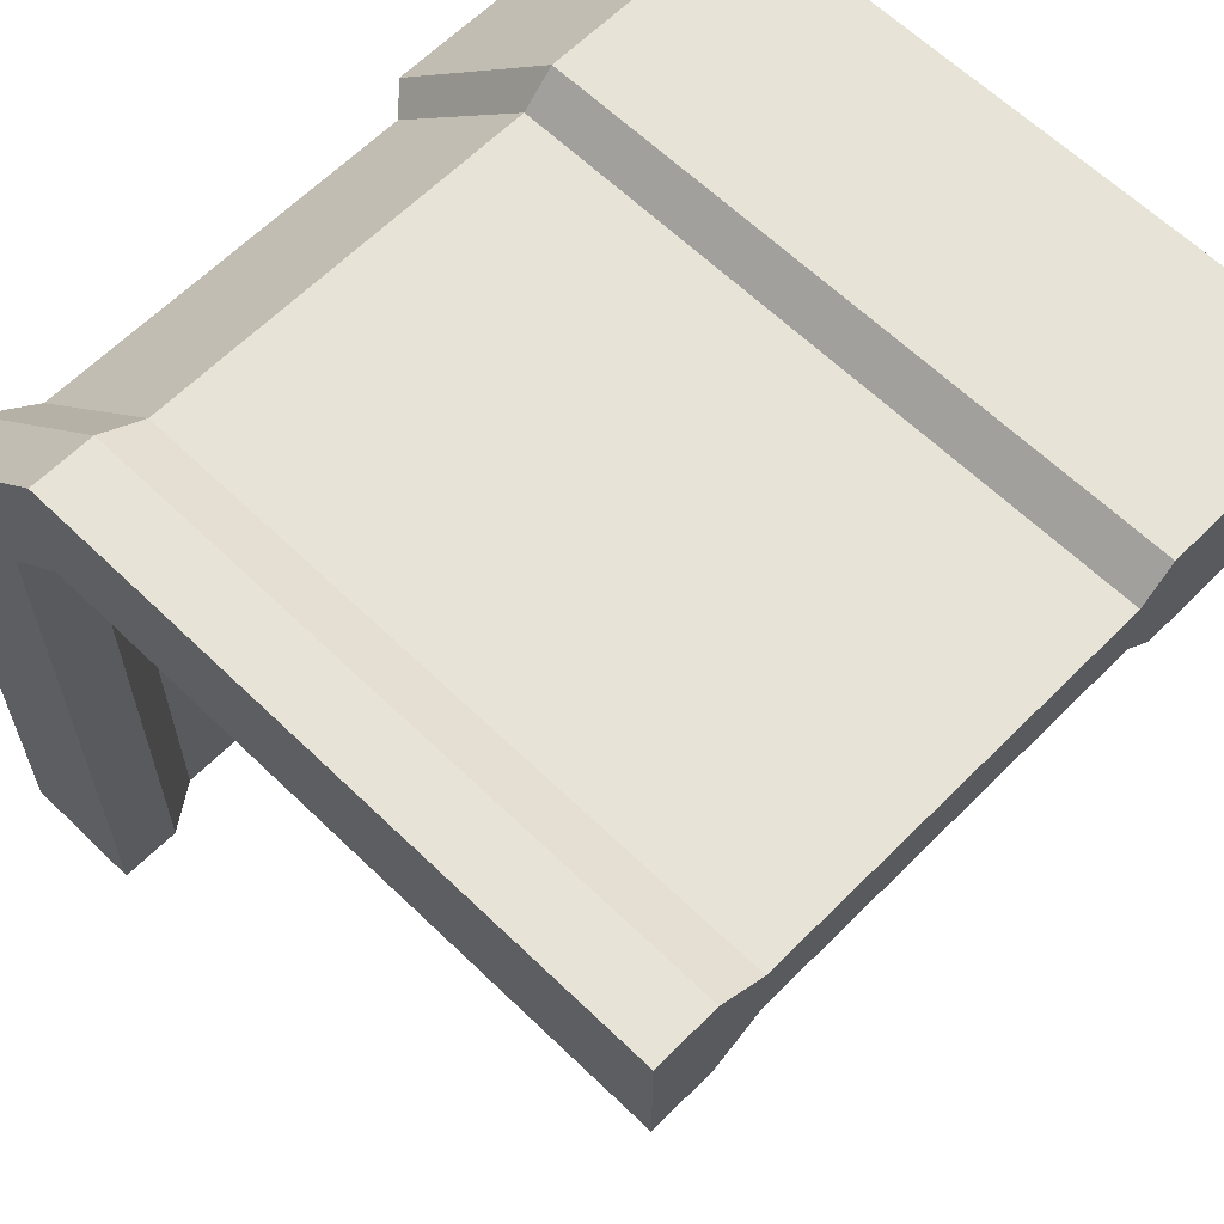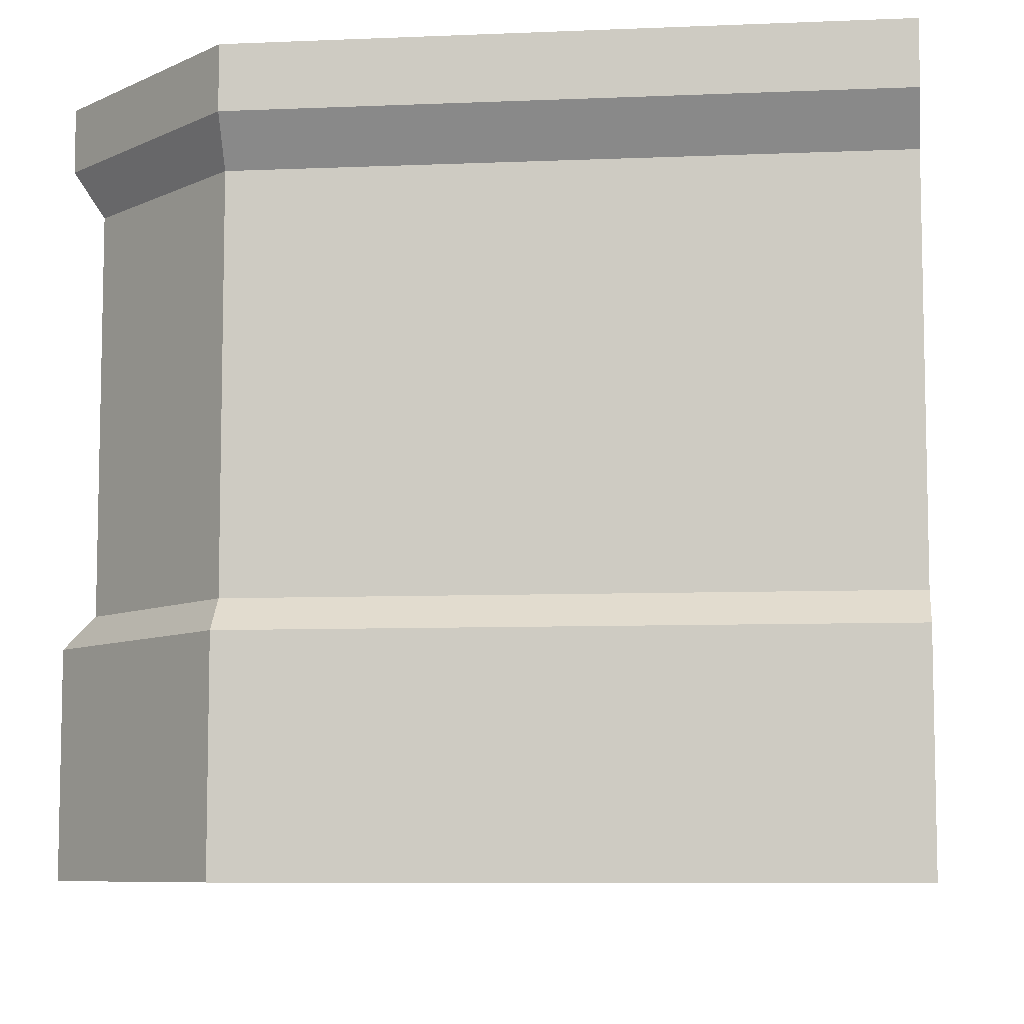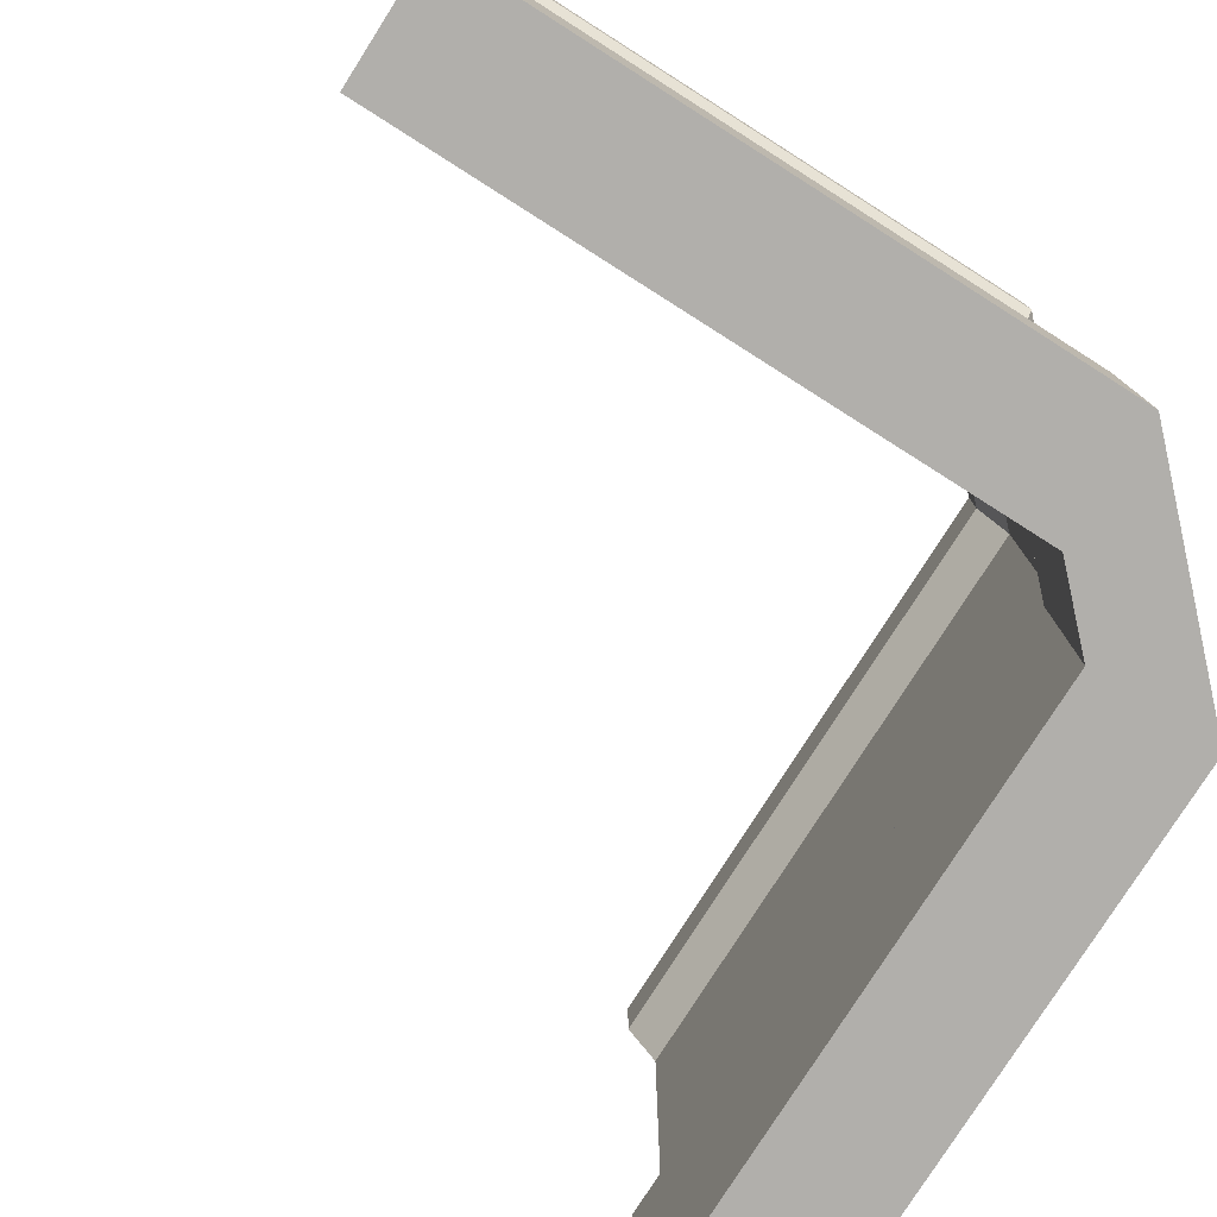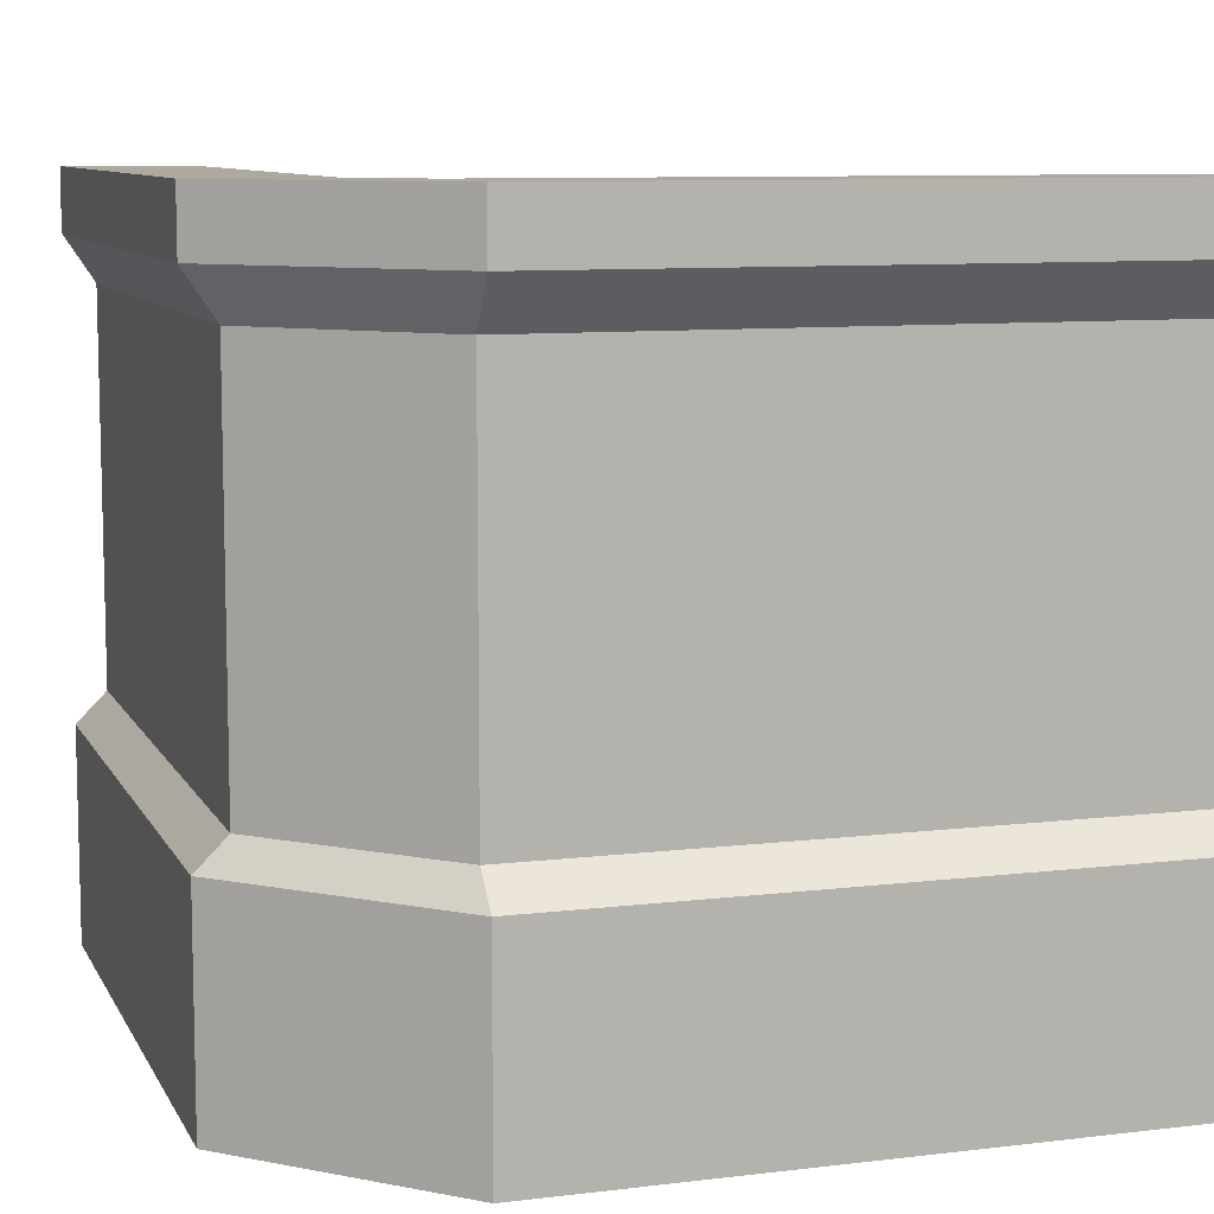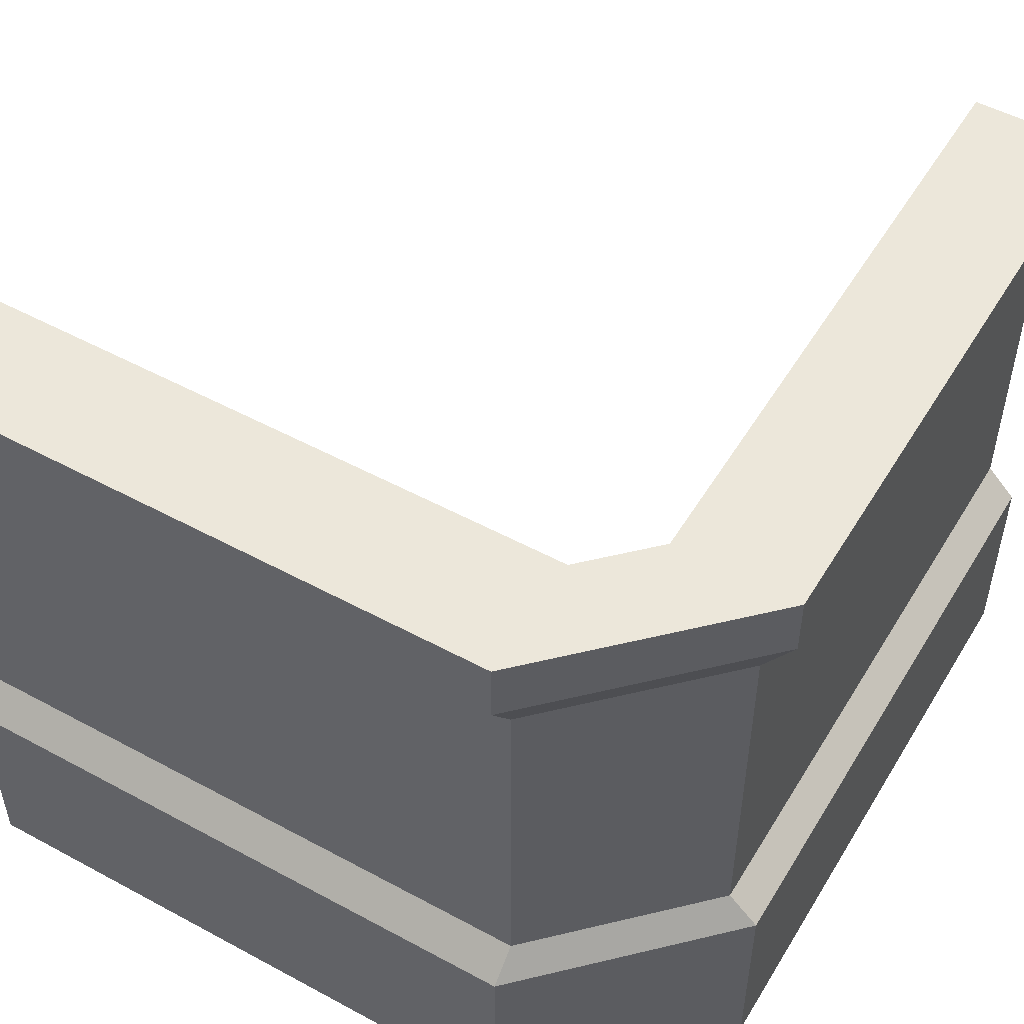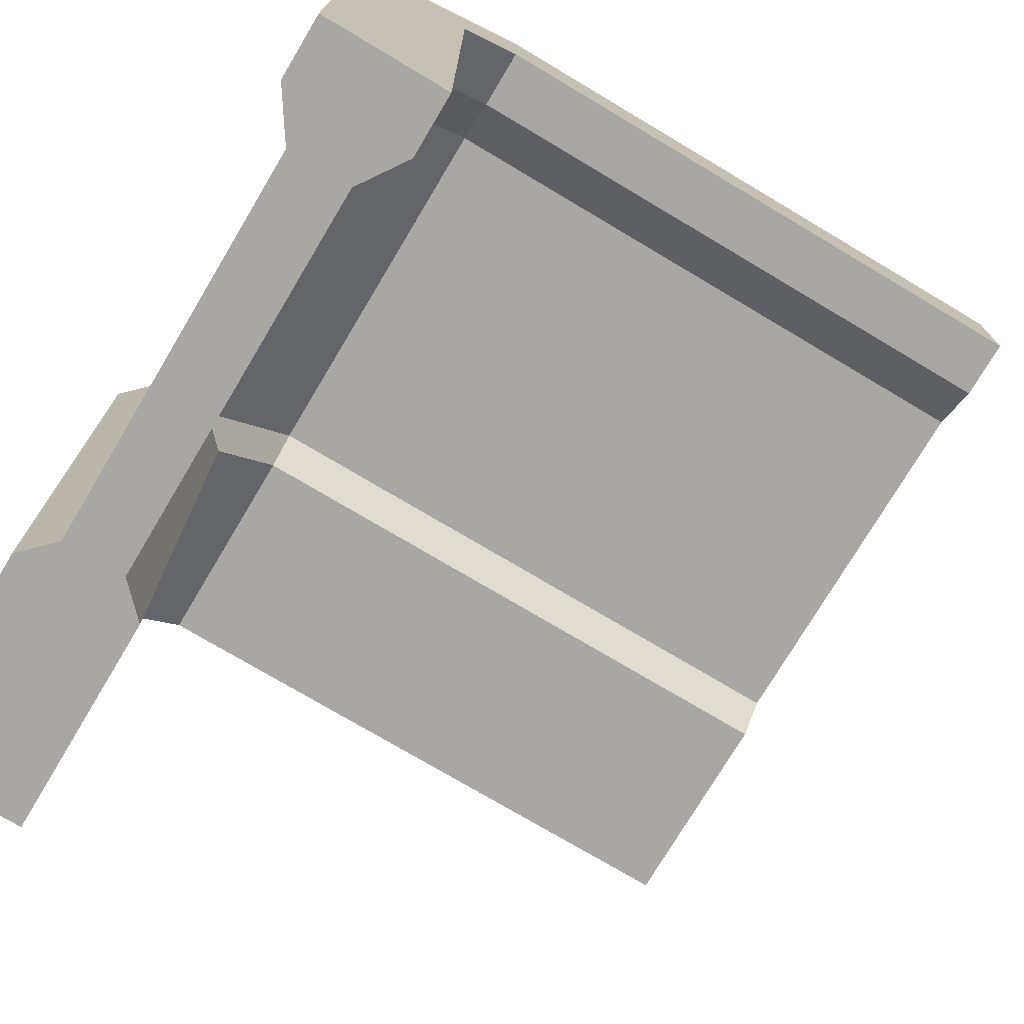
<metadata>
{"format":"obj","ext":"obj","renderer":"f3d","projection":"perspective","resolution":1024,"background":"white","views":[{"elev":62.2,"azim":-135.5,"up":"+Z"},{"elev":-7.8,"azim":96.7,"up":"+Y"},{"elev":-78.3,"azim":-32.4,"up":"+Y"},{"elev":9.1,"azim":72.2,"up":"+Y"},{"elev":51.6,"azim":30.4,"up":"+Y"},{"elev":-74.8,"azim":149.2,"up":"+Z"}]}
</metadata>
<code>
o Quart_Wall_Corner_snaps002
g Quart_Wall_Corner_snaps002
v 0 1 0
v 0.125 1 -4.768e-07
v 0.125 2.562 -4.768e-07
v 0 2.562 0
v -0.125 2.562 -4.768e-07
v -0.125 1 -4.768e-07
v -3 2.562 3.125
v -3 1 3
v -3 2.562 3
v -3 1 3.125
v -3 1 2.875
v -3 2.562 2.875
v 0.125 1 2.5
v 0.125 2.562 2.5
v -0.125 1 2.5
v -0.125 2.562 2.5
v -0.5 2.562 3.125
v -0.5 1 3.125
v -0.5 1 2.875
v -0.5 2.562 2.875
v -3 3 3.25
v -3 2.75 3.25
v -3 3 3.125
v -0.125 3 2.5
v -0.5 3 3
v -0.5 3 2.875
v -1.907e-06 3 2.5
v -0.5 3 3.125
v -1.907e-06 0 2.5
v -0.5 0 2.875
v -0.5 0 3
v -0.125 0 2.5
v 0.125 0 2.5
v -0.5 0 3.125
v -0.5 0 3.25
v 0.25 0 2.5
v 0.25 3 2.5
v -0.5 3 3.25
v -0.25 0 2.5
v -0.5 0 2.75
v -0.5 3 2.75
v -0.25 3 2.5
v 0 3 0
v 0.125 3 -4.768e-07
v 0.125 3 2.5
v 0.125 0 -4.768e-07
v 0 0 0
v 0.25 0 -4.768e-07
v 0.25 0.875 -4.768e-07
v 0.25 2.75 0
v 0.25 3 0
v -0.125 3 -4.768e-07
v -0.125 0 -4.768e-07
v -0.25 0 -9.537e-07
v -0.25 0.875 -9.537e-07
v -0.25 2.75 -4.768e-07
v -0.25 3 -4.768e-07
v -3 3 3
v -3 0 3
v -3 0 3.125
v -3 0 3.25
v -3 0.875 3.25
v -3 3 2.875
v -3 0 2.875
v -3 0 2.75
v -3 0.875 2.75
v -3 3 2.75
v -3 2.75 2.75
v 0.25 0.875 2.5
v 0.25 2.75 2.5
v -0.25 0.875 2.5
v -0.25 2.75 2.5
v -0.5 0.875 3.25
v -0.5 2.75 3.25
v -0.5 0.875 2.75
v -0.5 2.75 2.75
f 4 3 2 1
f 6 5 4 1
f 10 7 9 8
f 9 12 11 8
f 2 3 14 13
f 16 5 6 15
f 18 17 7 10
f 12 20 19 11
f 13 14 17 18
f 16 15 19 20
f 7 22 21
f 23 7 21
f 26 25 24
f 25 27 24
f 25 28 27
f 31 30 29
f 30 32 29
f 34 31 33
f 31 29 33
f 34 36 35
f 34 33 36
f 38 37 28
f 30 39 32
f 30 40 39
f 42 41 26
f 24 42 26
f 45 44 43
f 43 27 45
f 46 33 29
f 29 47 46
f 2 46 47
f 47 1 2
f 44 3 4
f 4 43 44
f 46 48 36
f 36 33 46
f 2 49 48
f 48 46 2
f 44 51 50
f 50 3 44
f 45 37 51
f 51 44 45
f 52 24 27
f 27 43 52
f 32 53 47
f 47 29 32
f 6 1 47
f 47 53 6
f 52 43 4
f 4 5 52
f 54 53 32
f 32 39 54
f 55 6 53
f 53 54 55
f 57 52 5
f 5 56 57
f 42 24 52
f 52 57 42
f 23 28 25
f 25 58 23
f 34 60 59
f 59 31 34
f 10 8 59
f 59 60 10
f 23 58 9
f 9 7 23
f 34 35 61
f 61 60 34
f 60 61 62
f 62 10 60
f 23 21 38
f 38 28 23
f 26 63 58
f 58 25 26
f 64 30 31
f 31 59 64
f 11 64 59
f 59 8 11
f 63 12 9
f 9 58 63
f 40 30 64
f 64 65 40
f 65 64 11
f 11 66 65
f 68 12 63
f 63 67 68
f 67 63 26
f 26 41 67
f 37 45 27
f 27 28 37
f 49 69 36
f 36 48 49
f 51 37 70
f 70 50 51
f 13 69 49
f 49 2 13
f 3 50 70
f 70 14 3
f 55 54 39
f 39 71 55
f 57 56 72
f 72 42 57
f 71 15 6
f 6 55 71
f 56 5 16
f 16 72 56
f 73 62 61
f 61 35 73
f 38 21 22
f 22 74 38
f 10 62 73
f 73 18 10
f 17 74 22
f 22 7 17
f 75 40 65
f 65 66 75
f 41 76 68
f 68 67 41
f 66 11 19
f 19 75 66
f 76 20 12
f 12 68 76
f 72 76 41
f 41 42 72
f 37 38 74
f 74 70 37
f 39 40 75
f 75 71 39
f 69 73 35
f 35 36 69
f 73 69 13
f 13 18 73
f 70 74 17
f 17 14 70
f 15 71 75
f 75 19 15
f 16 20 76
f 76 72 16

</code>
